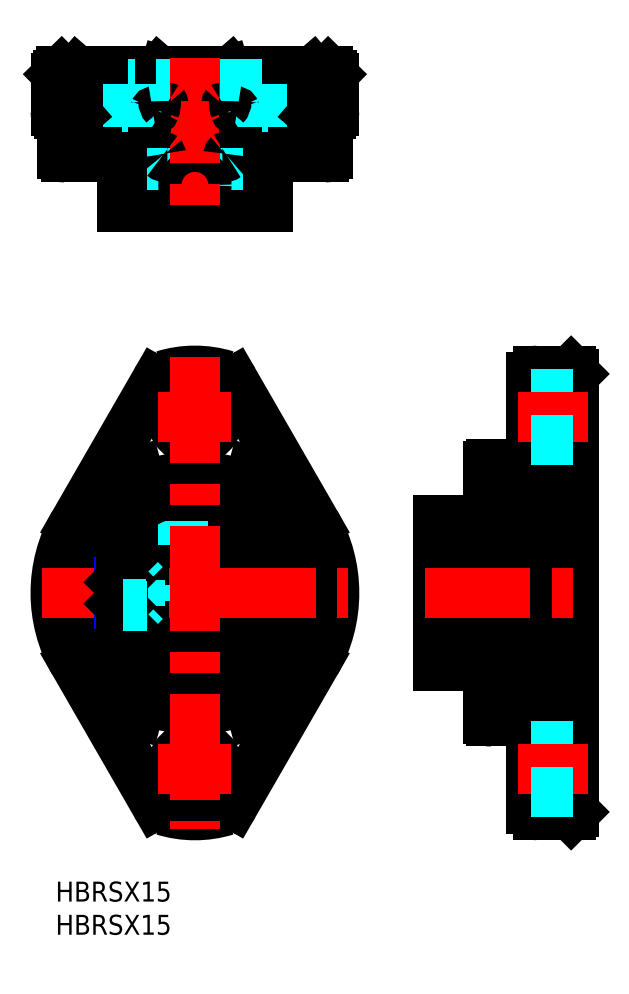
<metadata>
{"format":"dxf","ext":"dxf","renderer":"ezdxf+matplotlib","layout":"modelspace","background":"white","min_lineweight":24,"dpi":150}
</metadata>
<code>
0
SECTION
2
ENTITIES
0
INSERT
8
MSM_CONTINUOUS
2
*U6
10
0
20
0
30
0
0
INSERT
8
MSM_CONTINUOUS
2
*U7
10
0
20
0
30
0
0
LINE
8
MSM_DASHED
10
22.75
20
50.79
30
0
11
22.75
21
54.36
31
0
0
CIRCLE
8
MSM_CONTINUOUS
10
21
20
43.5
30
0
40
11
0
CIRCLE
8
MSM_CONTINUOUS
10
21
20
43.5
30
0
40
7.5
0
LINE
8
MSM_DASHED
10
19.25
20
50.79
30
0
11
19.25
21
54.36
31
0
0
LINE
8
MSM_CONTINUOUS
10
65.18
20
32.5
30
0
11
57.68
21
32.5
31
0
0
LINE
8
MSM_DASHED
10
65.18
20
54.5
30
0
11
66.18
21
54.5
31
0
0
LINE
8
MSM_DASHED
10
76.18
20
33.43
30
0
11
76.18
21
53.57
31
0
0
LINE
8
MSM_DASHED
10
66.18
20
53.57
30
0
11
66.18
21
54.5
31
0
0
LINE
8
MSM_DASHED
10
66.18
20
33.43
30
0
11
76.18
21
33.43
31
0
0
LINE
8
MSM_DASHED
10
66.18
20
53.57
30
0
11
76.18
21
53.57
31
0
0
LINE
8
MSM_DASHED
10
66.18
20
32.5
30
0
11
66.18
21
33.43
31
0
0
LINE
8
MSM_DASHED
10
62.73
20
51
30
0
11
62.73
21
54.5
31
0
0
LINE
8
MSM_DASHED
10
59.23
20
51
30
0
11
59.23
21
54.5
31
0
0
LINE
8
MSM_CENTER
10
60.98
20
49
30
0
11
60.98
21
56.5
31
0
0
LINE
8
MSM_DASHED
10
57.68
20
36
30
0
11
76.18
21
36
31
0
0
LINE
8
MSM_DASHED
10
57.68
20
51
30
0
11
76.18
21
51
31
0
0
LINE
8
MSM_CONTINUOUS
10
57.68
20
54.5
30
0
11
65.18
21
54.5
31
0
0
LINE
8
MSM_CONTINUOUS
10
57.68
20
32.5
30
0
11
57.68
21
54.5
31
0
0
LINE
8
MSM_DASHED
10
66.18
20
32.5
30
0
11
65.18
21
32.5
31
0
0
LINE
8
MSM_CONTINUOUS
10
77.68
20
77
30
0
11
72.68
21
77
31
0
0
LINE
8
MSM_CONTINUOUS
10
77.68
20
10
30
0
11
72.68
21
10
31
0
0
LINE
8
MSM_CONTINUOUS
10
78.18
20
76.5
30
0
11
77.68
21
77
31
0
0
LINE
8
MSM_CONTINUOUS
10
78.18
20
10.5
30
0
11
77.68
21
10
31
0
0
LINE
8
MSM_CONTINUOUS
10
77.68
20
47.5
30
0
11
77.68
21
77
31
0
0
LINE
8
MSM_CONTINUOUS
10
77.68
20
10
30
0
11
77.68
21
39.5
31
0
0
LINE
8
MSM_CONTINUOUS
10
78.18
20
76.5
30
0
11
78.18
21
10.5
31
0
0
LINE
8
MSM_CONTINUOUS
10
77.18
20
47.5
30
0
11
78.18
21
47.5
31
0
0
LINE
8
MSM_CONTINUOUS
10
78.18
20
39.5
30
0
11
77.18
21
39.5
31
0
0
LINE
8
MSM_CONTINUOUS
10
77.18
20
47.5
30
0
11
77.18
21
39.5
31
0
0
LINE
8
MSM_CONTINUOUS
10
71.68
20
62.86
30
0
11
65.68
21
62.86
31
0
0
LINE
8
MSM_CONTINUOUS
10
71.68
20
24.14
30
0
11
65.68
21
24.14
31
0
0
ARC
8
MSM_CONTINUOUS
10
72.68
20
76
30
0
40
1
50
90
51
180
0
ARC
8
MSM_CONTINUOUS
10
72.68
20
11
30
0
40
1
50
180
51
270
0
LINE
8
MSM_CONTINUOUS
10
65.18
20
24.43
30
0
11
65.18
21
62.57
31
0
0
LINE
8
MSM_CONTINUOUS
10
71.68
20
76
30
0
11
71.68
21
11
31
0
0
CIRCLE
8
MSM_CONTINUOUS
10
21
20
43.5
30
0
40
15.49
0
CIRCLE
8
MSM_CONTINUOUS
10
21
20
17
30
0
40
3.5
0
CIRCLE
8
MSM_CONTINUOUS
10
21
20
70
30
0
40
3.5
0
CIRCLE
8
MSM_CONTINUOUS
10
21
20
43.5
30
0
40
16
0
ARC
8
MSM_CONTINUOUS
10
21
20
77
30
0
40
15
50
250.5
51
289.5
0
ARC
8
MSM_CONTINUOUS
10
21
20
10
30
0
40
15
50
70.48
51
109.5
0
ARC
8
MSM_CONTINUOUS
10
21
20
43.5
30
0
40
21
50
330.1
51
29.94
0
LINE
8
MSM_CONTINUOUS
10
39.2
20
53.98
30
0
11
26.88
21
75.37
31
0
0
ARC
8
MSM_CONTINUOUS
10
25.14
20
74.37
30
0
40
2
50
29.94
51
72.78
0
ARC
8
MSM_CONTINUOUS
10
21
20
61
30
0
40
16
50
72.78
51
107.2
0
ARC
8
MSM_CONTINUOUS
10
16.86
20
74.37
30
0
40
2
50
107.2
51
150.1
0
ARC
8
MSM_CONTINUOUS
10
21
20
43.5
30
0
40
21
50
150.1
51
209.9
0
LINE
8
MSM_CONTINUOUS
10
2.803
20
33.02
30
0
11
15.12
21
11.63
31
0
0
ARC
8
MSM_CONTINUOUS
10
16.86
20
12.63
30
0
40
2
50
209.9
51
252.8
0
CIRCLE
8
MSM_CONTINUOUS
10
21
20
43.5
30
0
40
17.6
0
ARC
8
MSM_CONTINUOUS
10
21
20
43.5
30
0
40
20
50
284.5
51
75.49
0
ARC
8
MSM_CONTINUOUS
10
21
20
43.5
30
0
40
20
50
104.5
51
255.5
0
ARC
8
MSM_CONTINUOUS
10
25.14
20
12.63
30
0
40
2
50
287.2
51
330.1
0
LINE
8
MSM_CONTINUOUS
10
15.12
20
75.37
30
0
11
2.803
21
53.98
31
0
0
LINE
8
MSM_CONTINUOUS
10
26.88
20
11.63
30
0
11
39.2
21
33.02
31
0
0
ARC
8
MSM_CONTINUOUS
10
21
20
26
30
0
40
16
50
252.8
51
287.2
0
LINE
8
MSM_CENTER
10
-2
20
43.5
30
0
11
44
21
43.5
31
0
0
LINE
8
MSM_CENTER
10
21
20
79
30
0
11
21
21
8
31
0
0
LINE
8
MSM_DASHED
10
71.68
20
73.5
30
0
11
78.18
21
73.5
31
0
0
LINE
8
MSM_CENTER
10
69.68
20
70
30
0
11
80.18
21
70
31
0
0
LINE
8
MSM_DASHED
10
71.68
20
66.5
30
0
11
78.18
21
66.5
31
0
0
LINE
8
MSM_CENTER
10
15.5
20
70
30
0
11
26.5
21
70
31
0
0
LINE
8
MSM_DASHED
10
71.68
20
20.5
30
0
11
78.18
21
20.5
31
0
0
LINE
8
MSM_CENTER
10
69.68
20
17
30
0
11
80.18
21
17
31
0
0
LINE
8
MSM_DASHED
10
71.68
20
13.5
30
0
11
78.18
21
13.5
31
0
0
LINE
8
MSM_CENTER
10
15.5
20
17
30
0
11
26.5
21
17
31
0
0
LINE
8
MSM_CENTER
10
55.68
20
43.5
30
0
11
80.18
21
43.5
31
0
0
LINE
8
MSM_CONTINUOUS
10
41
20
109.6
30
0
11
41
21
115.6
31
0
0
LINE
8
MSM_CONTINUOUS
10
1
20
115.6
30
0
11
1
21
109.6
31
0
0
LINE
8
MSM_CONTINUOUS
10
15.99
20
115.6
30
0
11
15.99
21
109.6
31
0
0
LINE
8
MSM_CONTINUOUS
10
26.01
20
115.6
30
0
11
26.01
21
109.6
31
0
0
LINE
8
MSM_CONTINUOUS
10
-2.13e-14
20
121.1
30
0
11
0.3845
21
121.1
31
0
0
LINE
8
MSM_CONTINUOUS
10
0.3845
20
121.6
30
0
11
0.3845
21
121.1
31
0
0
ARC
8
MSM_CONTINUOUS
10
41.5
20
116.1
30
0
40
0.5
50
270
51
0
0
ARC
8
MSM_CONTINUOUS
10
0.5
20
116.1
30
0
40
0.5
50
180
51
270
0
ARC
8
MSM_CONTINUOUS
10
1.5
20
109.6
30
0
40
0.5
50
180
51
270
0
ARC
8
MSM_CONTINUOUS
10
40.5
20
109.6
30
0
40
0.5
50
270
51
0
0
LINE
8
MSM_CONTINUOUS
10
41.5
20
115.6
30
0
11
38.77
21
115.6
31
0
0
LINE
8
MSM_CONTINUOUS
10
3.229
20
115.6
30
0
11
0.5
21
115.6
31
0
0
LINE
8
MSM_CONTINUOUS
10
14.65
20
116.1
30
0
11
2.803
21
116.1
31
0
0
LINE
8
MSM_CONTINUOUS
10
3.236
20
115.6
30
0
11
38.76
21
115.6
31
0
0
LINE
8
MSM_CONTINUOUS
10
40.5
20
109.1
30
0
11
1.5
21
109.1
31
0
0
LINE
8
MSM_CONTINUOUS
10
16.26
20
117.6
30
0
11
15.12
21
117.6
31
0
0
LINE
8
MSM_CONTINUOUS
10
15.12
20
121.6
30
0
11
15.12
21
117.6
31
0
0
LINE
8
MSM_CONTINUOUS
10
17.36
20
116.6
30
0
11
24.64
21
116.6
31
0
0
LINE
8
MSM_CONTINUOUS
10
16.26
20
117.6
30
0
11
16.26
21
121.6
31
0
0
LINE
8
MSM_CONTINUOUS
10
26.88
20
117.6
30
0
11
25.74
21
117.6
31
0
0
LINE
8
MSM_CONTINUOUS
10
25.74
20
121.6
30
0
11
25.74
21
117.6
31
0
0
LINE
8
MSM_CONTINUOUS
10
39.2
20
116.1
30
0
11
27.35
21
116.1
31
0
0
LINE
8
MSM_CONTINUOUS
10
26.88
20
117.6
30
0
11
26.88
21
121.6
31
0
0
LINE
8
MSM_CONTINUOUS
10
-2.13e-14
20
121.1
30
0
11
-2.13e-14
21
116.1
31
0
0
LINE
8
MSM_CONTINUOUS
10
42
20
116.1
30
0
11
42
21
121.1
31
0
0
LINE
8
MSM_CONTINUOUS
10
2.803
20
121.6
30
0
11
2.803
21
116.1
31
0
0
LINE
8
MSM_CONTINUOUS
10
39.2
20
121.6
30
0
11
39.2
21
116.1
31
0
0
LINE
8
MSM_CONTINUOUS
10
41.62
20
121.1
30
0
11
42
21
121.1
31
0
0
LINE
8
MSM_CONTINUOUS
10
41.62
20
121.1
30
0
11
41.62
21
121.6
31
0
0
LINE
8
MSM_CONTINUOUS
10
39.2
20
121.6
30
0
11
38.76
21
122.1
31
0
0
LINE
8
MSM_CONTINUOUS
10
0.894
20
122.1
30
0
11
41.11
21
122.1
31
0
0
LINE
8
MSM_CONTINUOUS
10
41.62
20
121.6
30
0
11
0.3845
21
121.6
31
0
0
LINE
8
MSM_CONTINUOUS
10
26.88
20
121.6
30
0
11
26.44
21
122.1
31
0
0
LINE
8
MSM_CONTINUOUS
10
3.236
20
122.1
30
0
11
2.803
21
121.6
31
0
0
LINE
8
MSM_CONTINUOUS
10
25.74
20
121.6
30
0
11
25.59
21
122.1
31
0
0
LINE
8
MSM_CONTINUOUS
10
15.56
20
122.1
30
0
11
15.12
21
121.6
31
0
0
LINE
8
MSM_CONTINUOUS
10
16.26
20
121.6
30
0
11
16.41
21
122.1
31
0
0
LINE
8
MSM_CONTINUOUS
10
32
20
101.6
30
0
11
10
21
101.6
31
0
0
LINE
8
MSM_DASHED
10
10
20
110.1
30
0
11
10
21
109.1
31
0
0
LINE
8
MSM_DASHED
10
32
20
110.1
30
0
11
32
21
109.1
31
0
0
LINE
8
MSM_DASHED
10
31.07
20
110.1
30
0
11
32
21
110.1
31
0
0
LINE
8
MSM_DASHED
10
10.93
20
110.1
30
0
11
10
21
110.1
31
0
0
LINE
8
MSM_DASHED
10
31.07
20
120.1
30
0
11
31.07
21
110.1
31
0
0
LINE
8
MSM_DASHED
10
10.93
20
120.1
30
0
11
10.93
21
110.1
31
0
0
LINE
8
MSM_DASHED
10
31.07
20
120.1
30
0
11
10.93
21
120.1
31
0
0
LINE
8
MSM_DASHED
10
28.5
20
120.1
30
0
11
28.5
21
101.6
31
0
0
LINE
8
MSM_DASHED
10
13.5
20
120.1
30
0
11
13.5
21
101.6
31
0
0
LINE
8
MSM_CENTER
10
17.38
20
104.9
30
0
11
24.62
21
104.9
31
0
0
LINE
8
MSM_CONTINUOUS
10
32
20
109.1
30
0
11
32
21
101.6
31
0
0
LINE
8
MSM_CONTINUOUS
10
10
20
109.1
30
0
11
10
21
101.6
31
0
0
CIRCLE
8
MSM_CONTINUOUS
10
21
20
104.9
30
0
40
1.75
0
LINE
8
MSM_CENTER
10
21
20
124.1
30
0
11
21
21
99.61
31
0
0
LINE
8
MSM_DASHED
10
11
20
42.5
30
0
11
9.5
21
42.5
31
0
0
LINE
8
MSM_DASHED
10
11
20
44.5
30
0
11
9.5
21
44.5
31
0
0
LINE
8
MSM_DASHED
10
11
20
42.5
30
0
11
11
21
44.5
31
0
0
LINE
8
MSM_DASHED
10
11.58
20
43.5
30
0
11
11
21
44.5
31
0
0
LINE
8
MSM_DASHED
10
11
20
42.5
30
0
11
11.58
21
43.5
31
0
0
LINE
8
MSM_DASHED
10
11
20
43.5
30
0
11
9.5
21
43.5
31
0
0
LINE
8
MSM_CONTINUOUS
10
9.5
20
45.12
30
0
11
9.5
21
41.88
31
0
0
LINE
8
MSM_CONTINUOUS
10
9.879
20
41.5
30
0
11
10.18
21
41.5
31
0
0
LINE
8
MSM_DASHED
10
13.77
20
45.5
30
0
11
10.18
21
45.5
31
0
0
LINE
8
MSM_DASHED
10
13.5
20
44.75
30
0
11
12.75
21
45.5
31
0
0
LINE
8
MSM_DASHED
10
12.75
20
41.5
30
0
11
13.5
21
42.25
31
0
0
LINE
8
MSM_DASHED
10
13.5
20
44.75
30
0
11
13.5
21
42.25
31
0
0
LINE
8
MSM_DASHED
10
12.75
20
45.5
30
0
11
12.75
21
41.5
31
0
0
LINE
8
MSM_NARROW
10
9.5
20
45.12
30
0
11
10.12
21
45.12
31
0
0
LINE
8
MSM_NARROW
10
9.5
20
41.88
30
0
11
10.12
21
41.88
31
0
0
LINE
8
MSM_CONTINUOUS
10
9.879
20
45.5
30
0
11
9.879
21
41.5
31
0
0
LINE
8
MSM_CONTINUOUS
10
9.5
20
41.88
30
0
11
9.879
21
41.5
31
0
0
LINE
8
MSM_CONTINUOUS
10
9.879
20
45.5
30
0
11
9.5
21
45.12
31
0
0
LINE
8
MSM_DASHED
10
10.12
20
45.12
30
0
11
13.68
21
45.12
31
0
0
LINE
8
MSM_CONTINUOUS
10
10.18
20
45.5
30
0
11
9.879
21
45.5
31
0
0
LINE
8
MSM_DASHED
10
10.18
20
41.5
30
0
11
13.77
21
41.5
31
0
0
LINE
8
MSM_DASHED
10
10.12
20
41.88
30
0
11
13.68
21
41.88
31
0
0
ARC
8
MSM_CONTINUOUS
10
65.41
20
62.55
30
0
40
0.23
50
125.3
51
176.3
0
ARC
8
MSM_CONTINUOUS
10
65.67
20
62.19
30
0
40
0.6688
50
88.43
51
125.2
0
ARC
8
MSM_CONTINUOUS
10
65.4
20
24.44
30
0
40
0.2195
50
182.8
51
230.1
0
ARC
8
MSM_CONTINUOUS
10
65.66
20
24.77
30
0
40
0.6282
50
231.3
51
272.6
0
LINE
8
MSM_CONTINUOUS
10
0.3845
20
121.6
30
0
11
0.894
21
122.1
31
0
0
LINE
8
MSM_CONTINUOUS
10
41.62
20
121.6
30
0
11
41.11
21
122.1
31
0
0
LINE
8
MSM_CONTINUOUS
10
39.2
20
116.1
30
0
11
38.76
21
115.6
31
0
0
LINE
8
MSM_CONTINUOUS
10
3.236
20
115.6
30
0
11
2.803
21
116.1
31
0
0
ARC
8
MSM_CONTINUOUS
10
16.34
20
109.6
30
0
40
0.3552
50
181.9
51
226.8
0
ARC
8
MSM_CONTINUOUS
10
16.78
20
110.1
30
0
40
1.034
50
229
51
274
0
ARC
8
MSM_CONTINUOUS
10
25.63
20
109.6
30
0
40
0.3774
50
306.7
51
357.2
0
ARC
8
MSM_CONTINUOUS
10
25.19
20
110.3
30
0
40
1.157
50
268
51
305.6
0
ARC
8
MSM_CONTINUOUS
10
27.37
20
116.5
30
0
40
0.3428
50
199.6
51
266.5
0
ARC
8
MSM_CONTINUOUS
10
29.71
20
117.3
30
0
40
2.845
50
175.6
51
200.6
0
ARC
8
MSM_CONTINUOUS
10
24.81
20
117.5
30
0
40
0.9262
50
314.8
51
3.16
0
ARC
8
MSM_CONTINUOUS
10
24.72
20
117.9
30
0
40
1.279
50
266.4
51
305.6
0
ARC
8
MSM_CONTINUOUS
10
14.63
20
116.5
30
0
40
0.3428
50
273.5
51
340.4
0
ARC
8
MSM_CONTINUOUS
10
12.29
20
117.3
30
0
40
2.845
50
339.4
51
4.358
0
ARC
8
MSM_CONTINUOUS
10
17.19
20
117.5
30
0
40
0.9262
50
176.8
51
225.2
0
ARC
8
MSM_CONTINUOUS
10
17.28
20
117.9
30
0
40
1.279
50
234.4
51
273.6
0
ENDSEC
0
EOF

</code>
